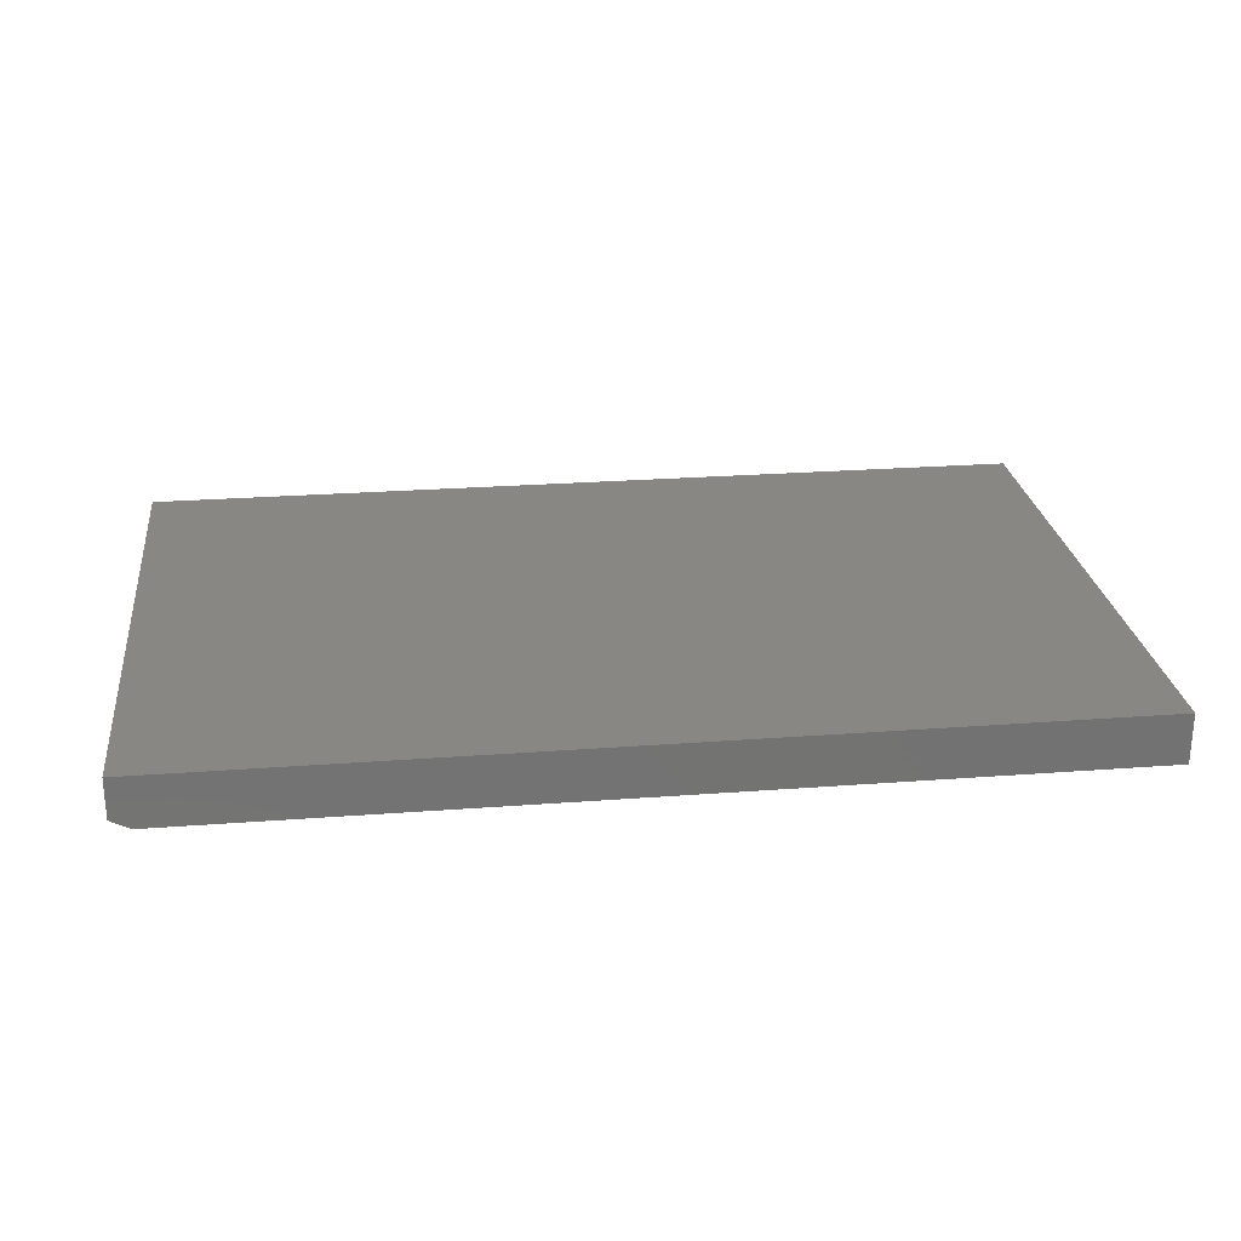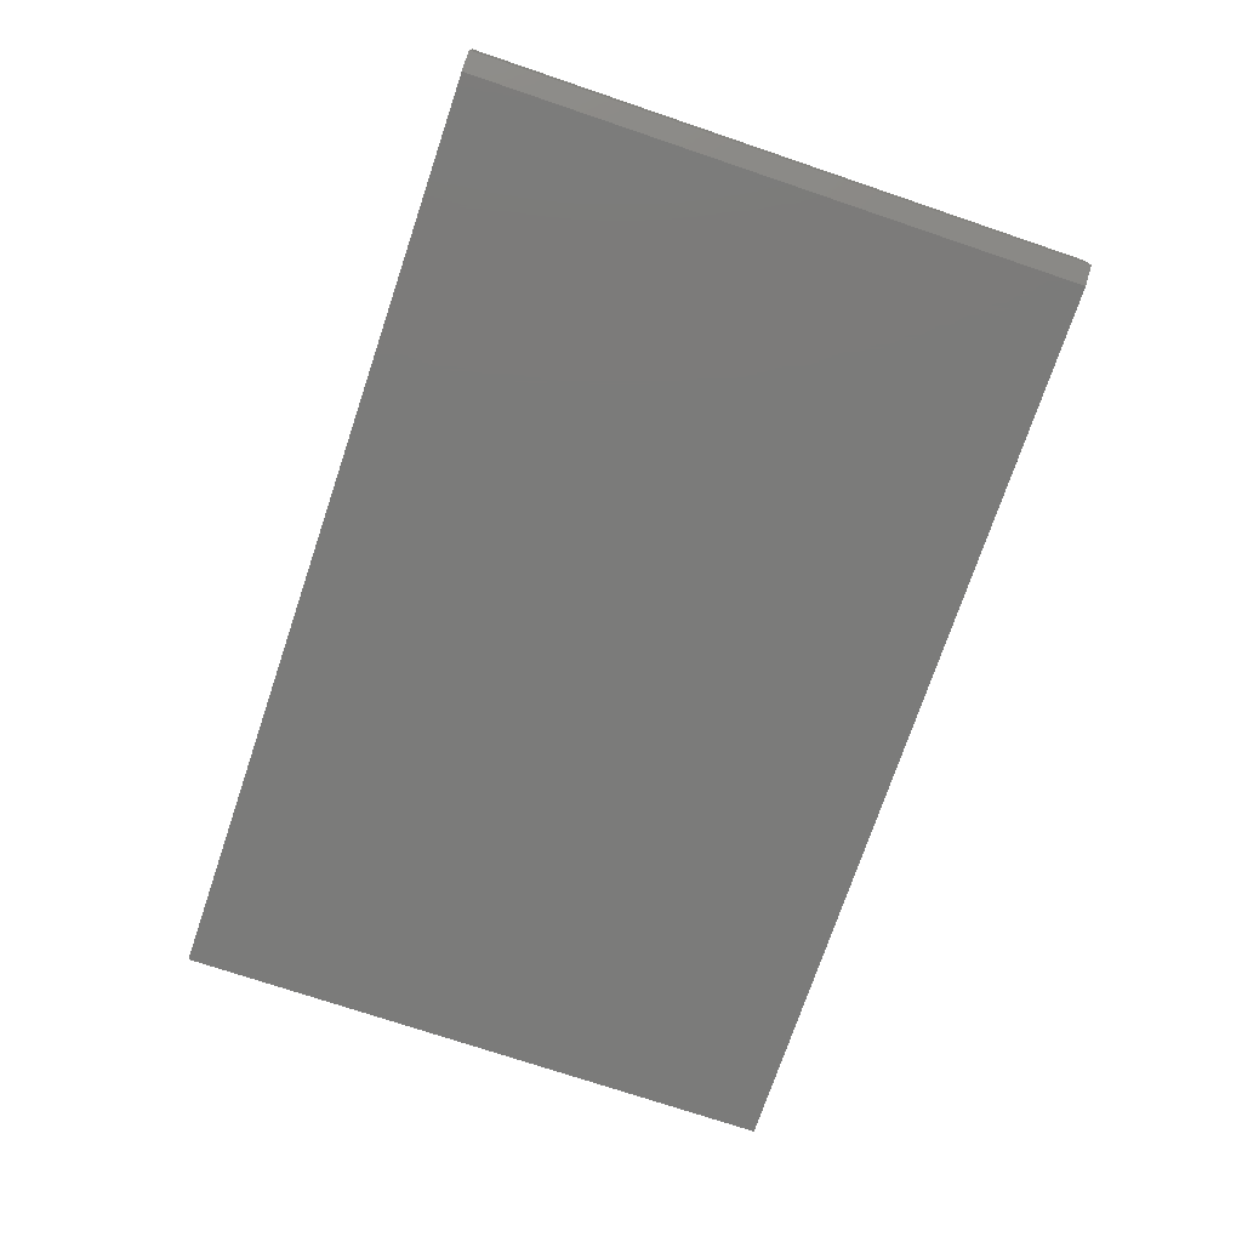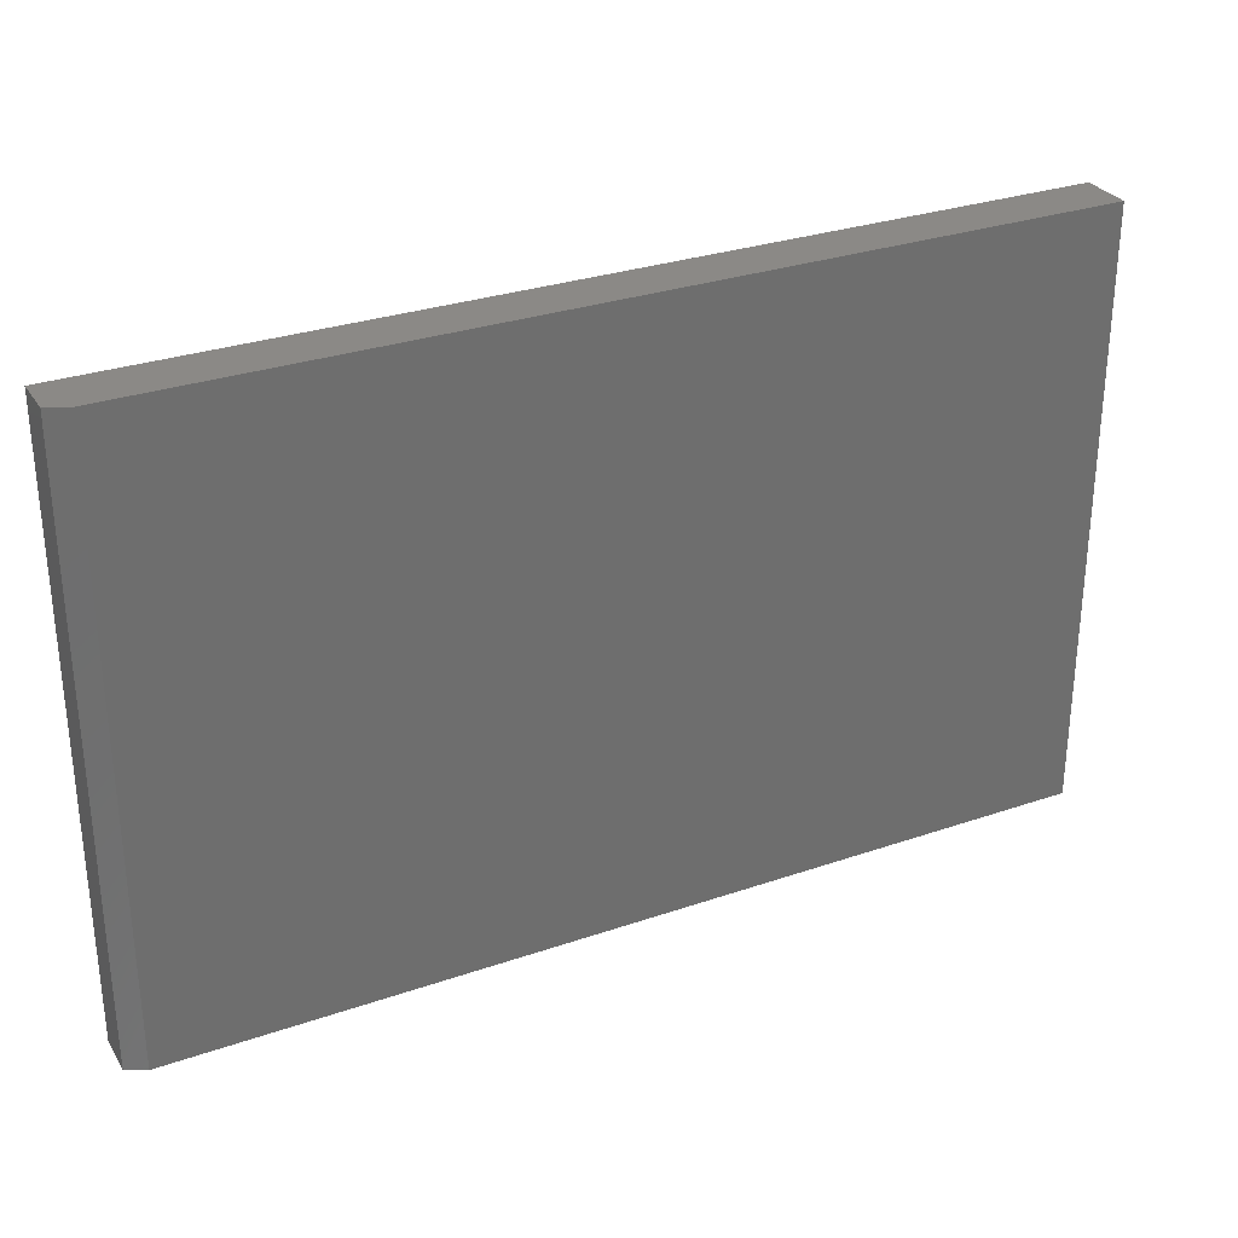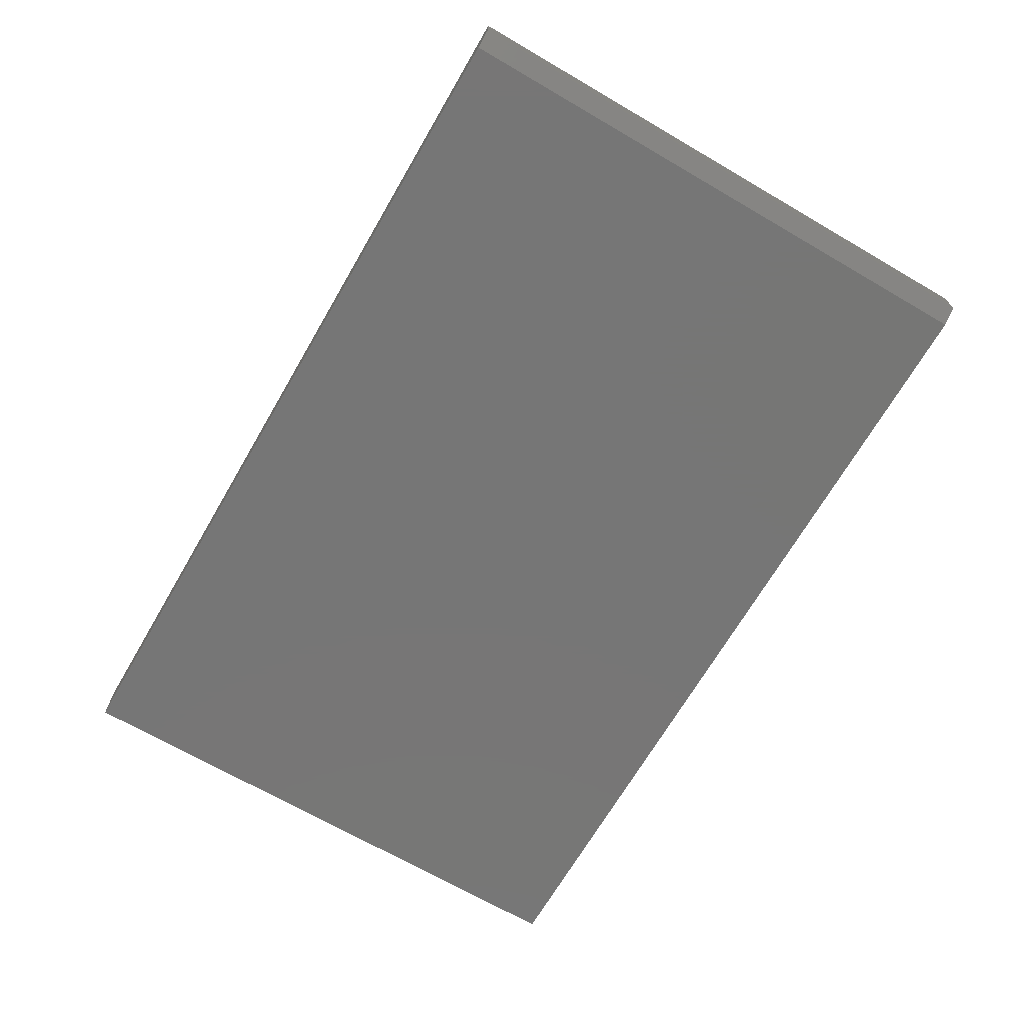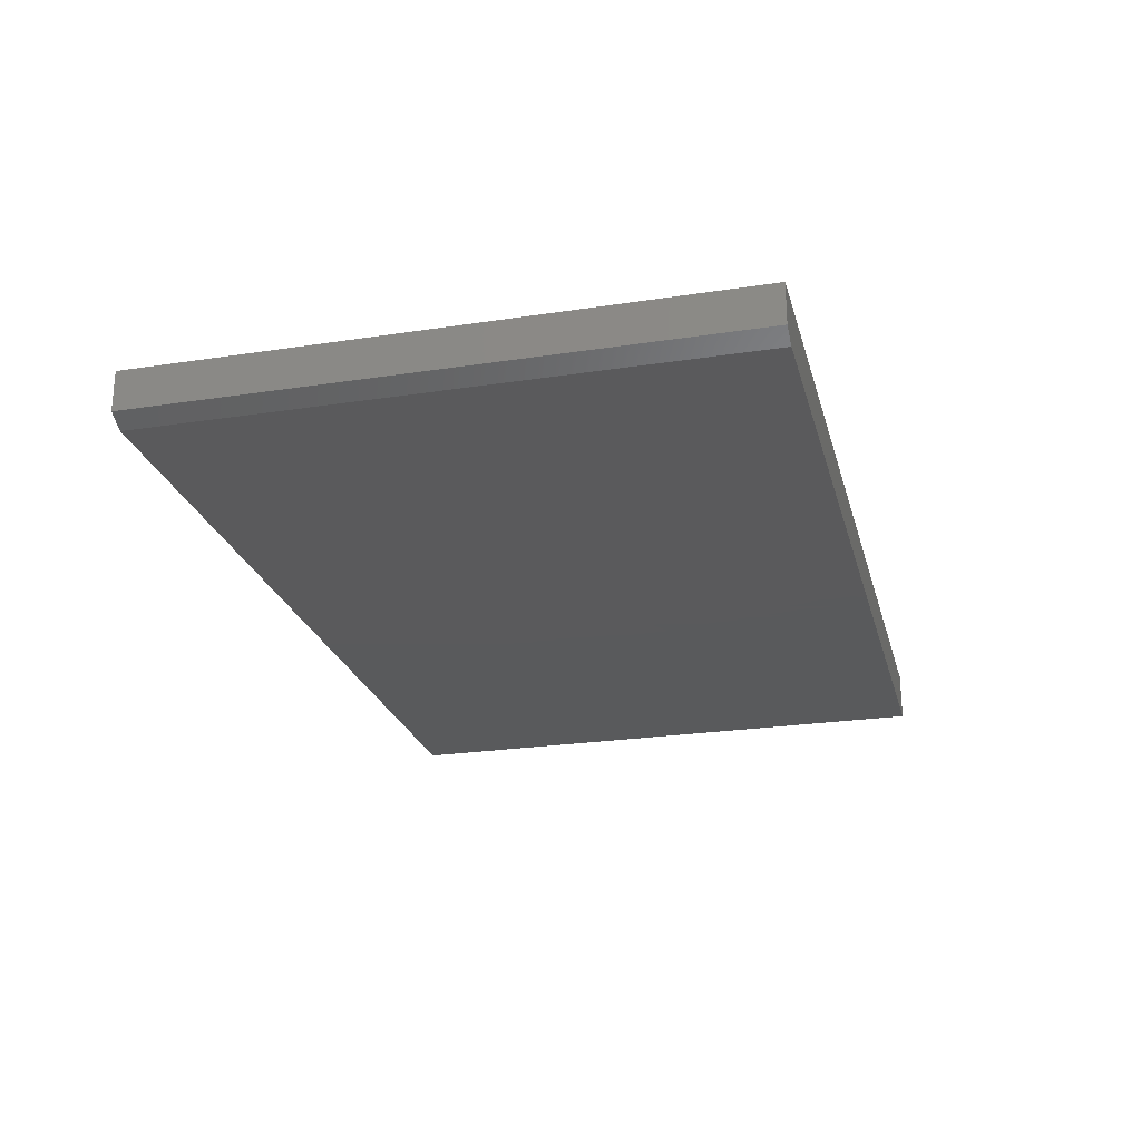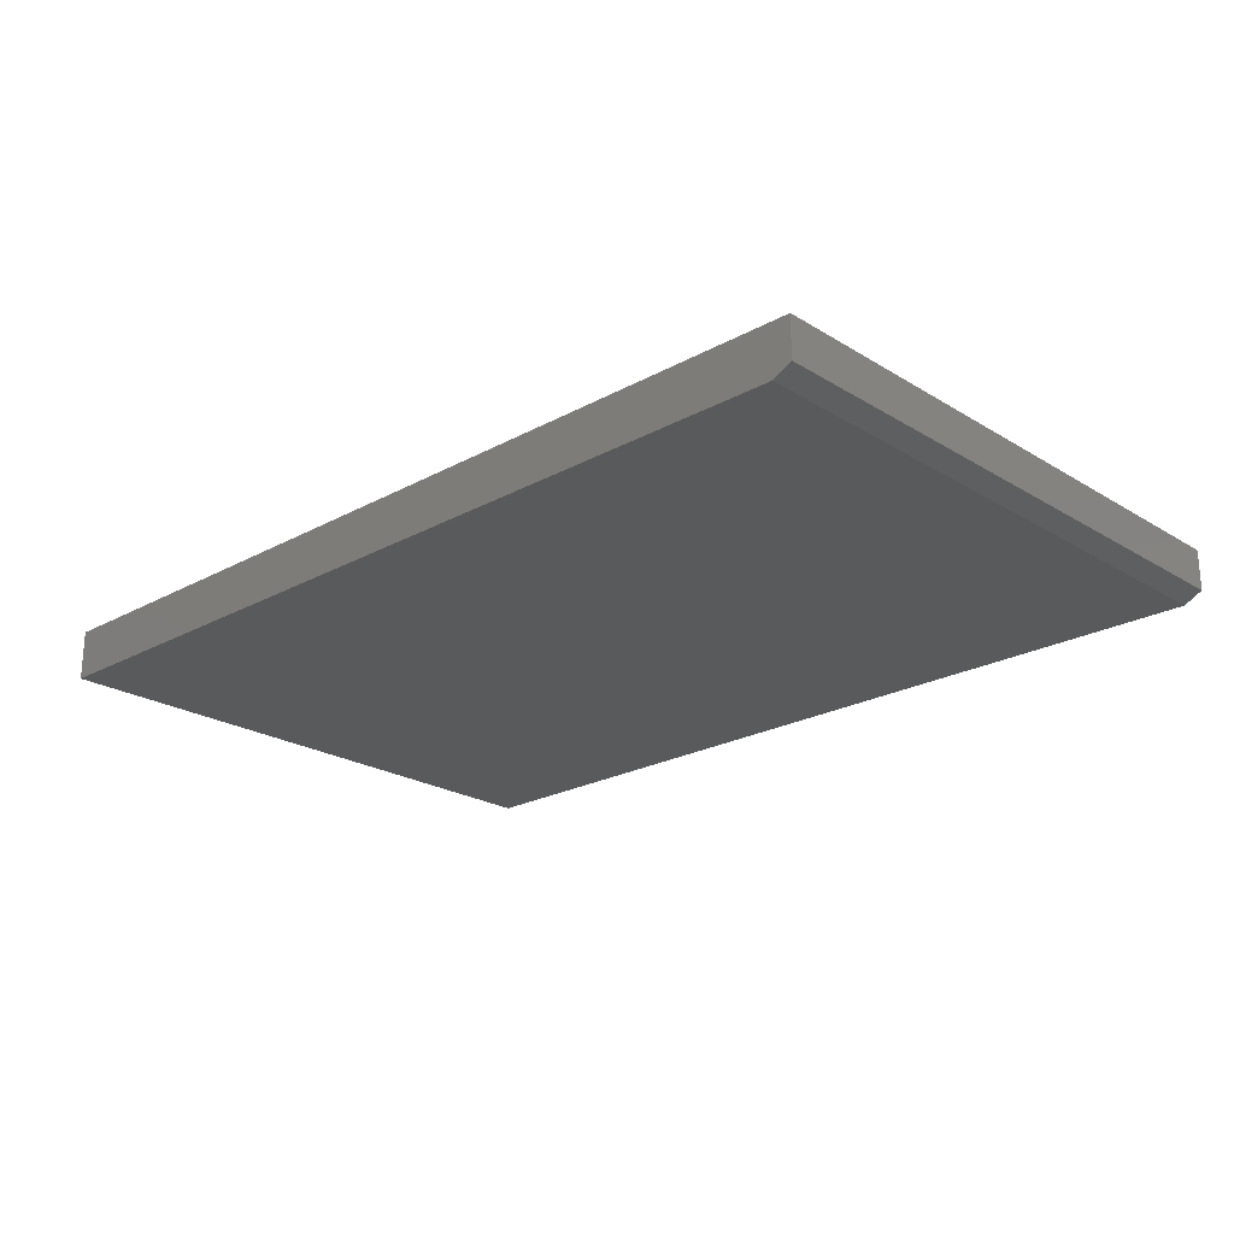
<metadata>
{"format":"stl","ext":"stl","renderer":"f3d","projection":"perspective","resolution":1024,"background":"white","views":[{"elev":25.3,"azim":173.0,"up":"+Z"},{"elev":-74.2,"azim":71.4,"up":"+Z"},{"elev":29.9,"azim":153.3,"up":"+Y"},{"elev":-68.8,"azim":59.8,"up":"+Z"},{"elev":-24.2,"azim":104.2,"up":"+Z"},{"elev":-22.5,"azim":43.5,"up":"+Z"}]}
</metadata>
<code>
# stl→obj: 10 verts, 16 faces
v 0.75 -0.2422 -0.01562
v 0.75 0.2422 -0.01562
v 0.75 -0.2422 0.01735
v 0.75 0.2422 0.01735
v -2.547e-18 -0.2422 0.01735
v 0 -0.2422 -0.02344
v 0.7344 -0.2422 -0.02344
v 1.852e-33 0.2422 -0.02344
v -2.547e-18 0.2422 0.01735
v 0.7344 0.2422 -0.02344
f 1 2 3
f 3 2 4
f 5 6 3
f 3 6 7
f 3 7 1
f 8 9 10
f 10 9 4
f 10 4 2
f 6 8 7
f 7 8 10
f 2 1 10
f 10 1 7
f 6 5 8
f 8 5 9
f 9 5 4
f 4 5 3

</code>
